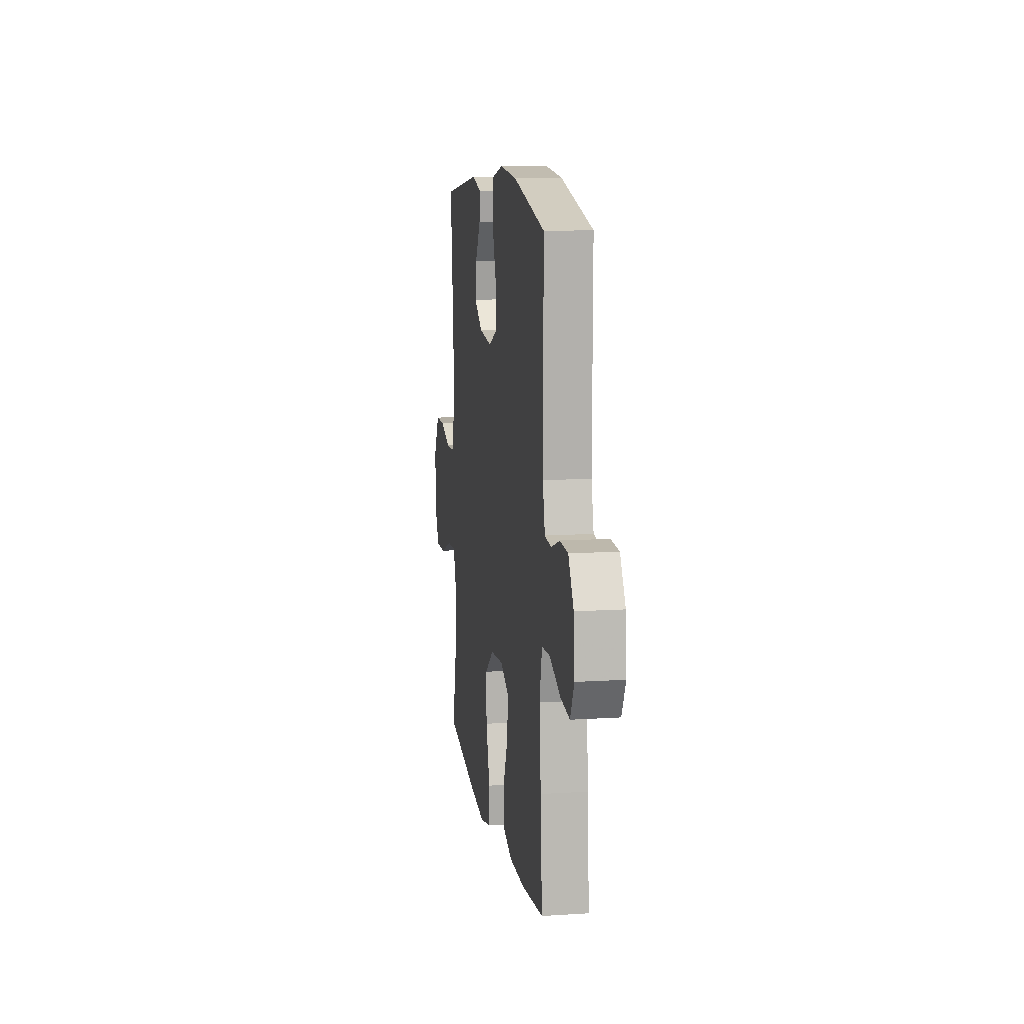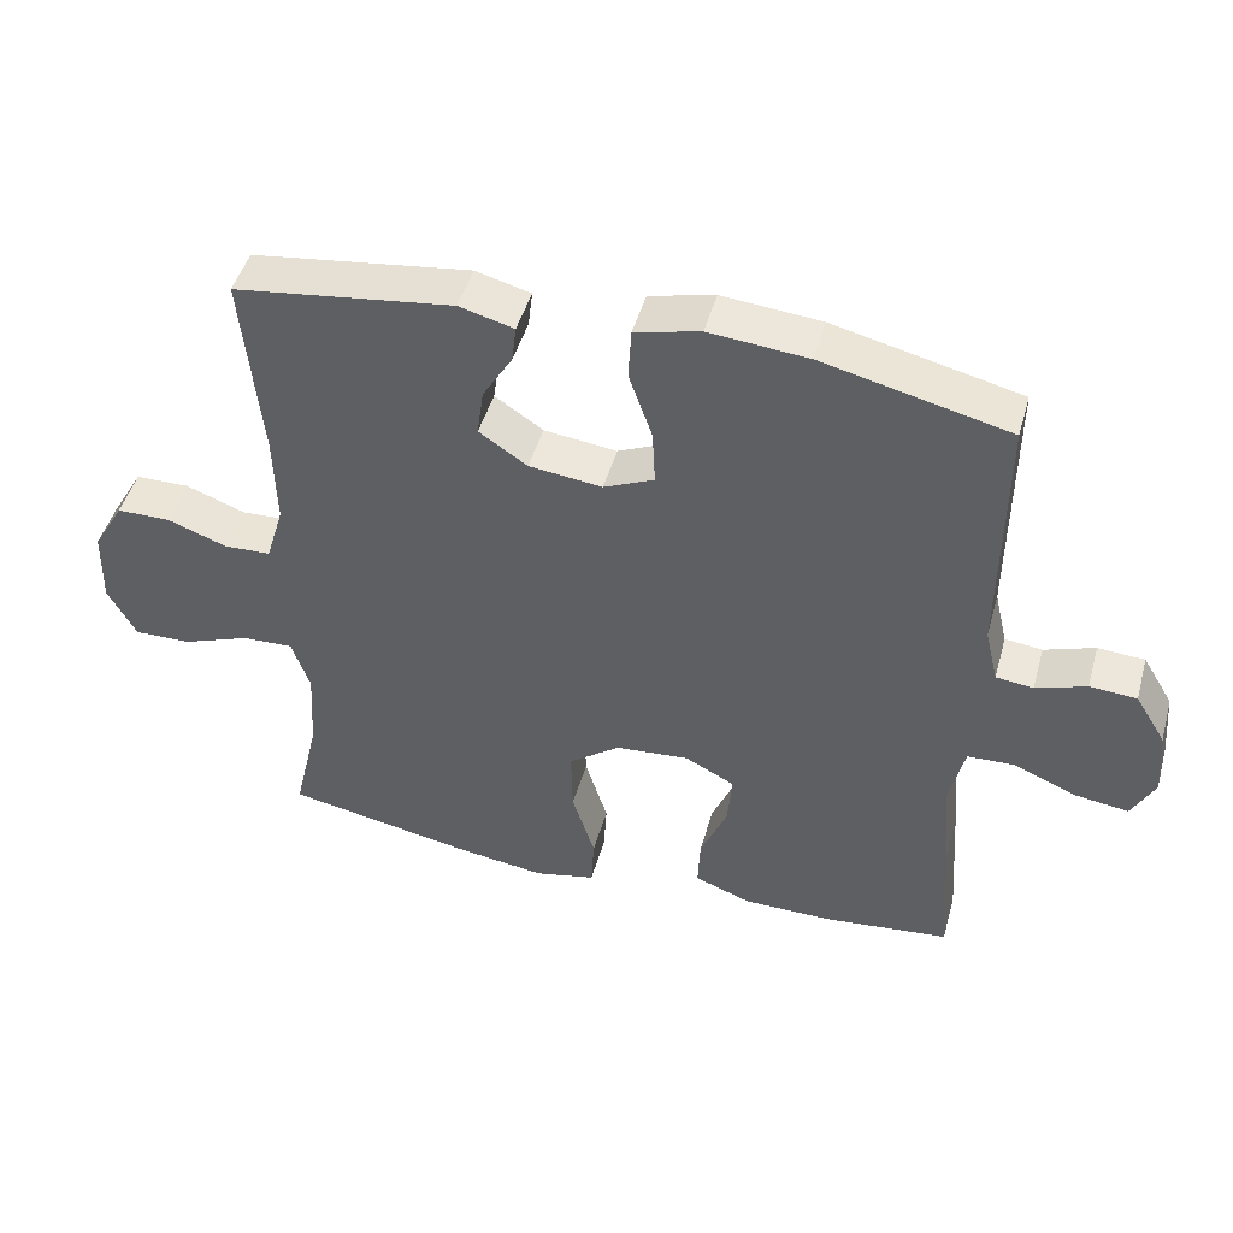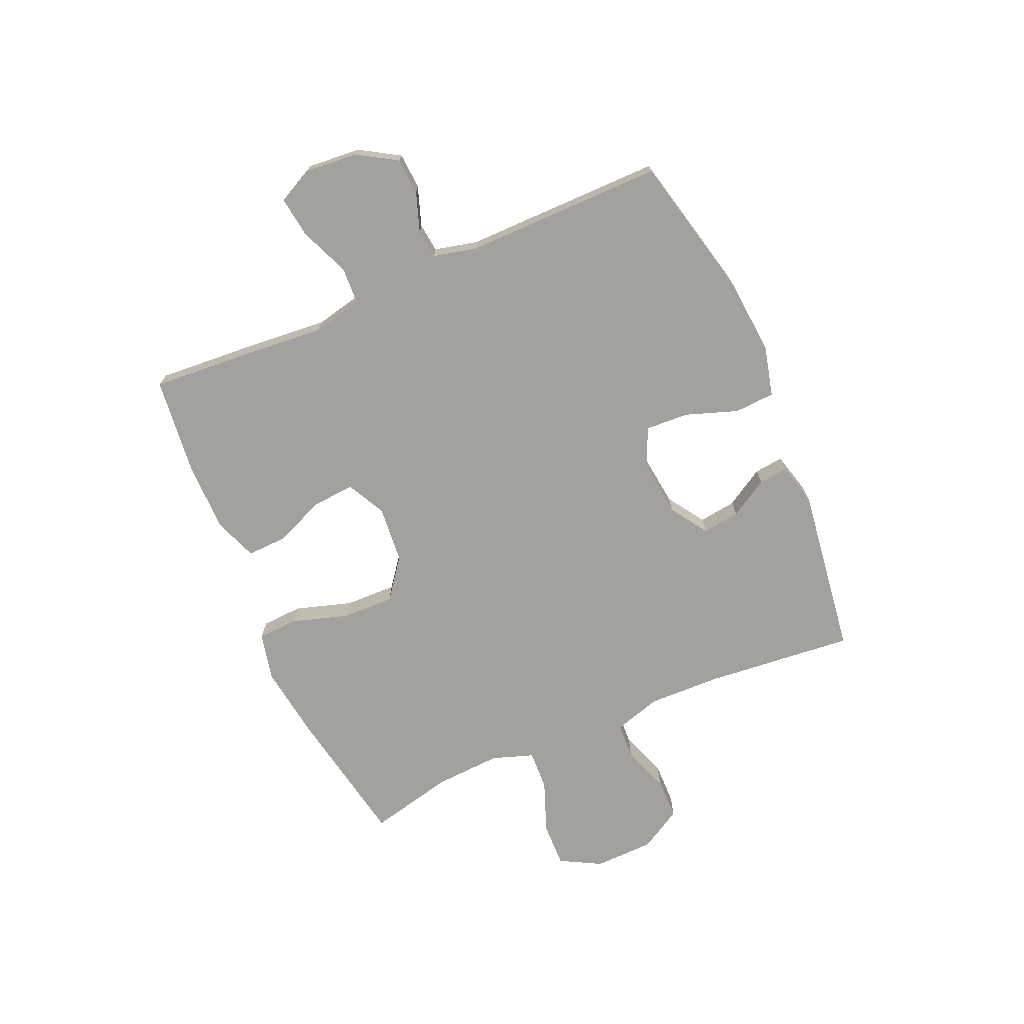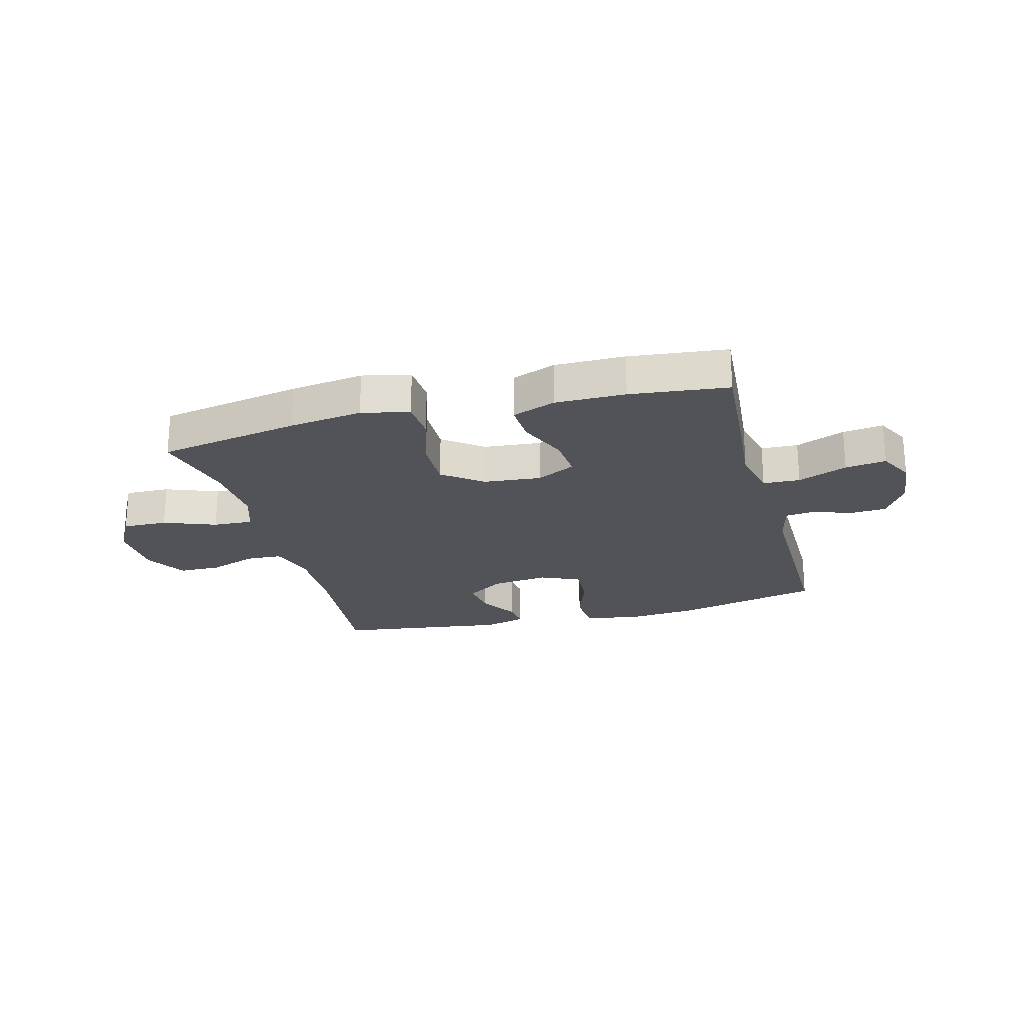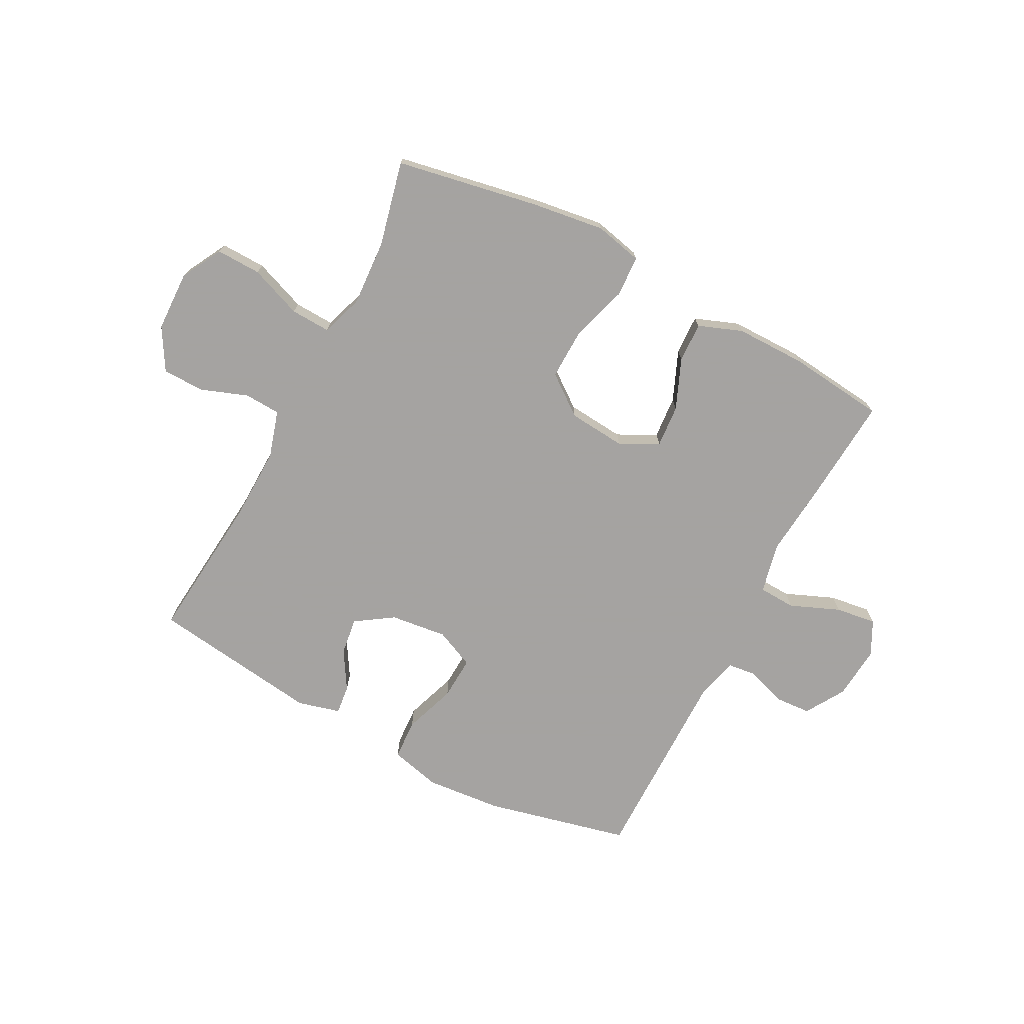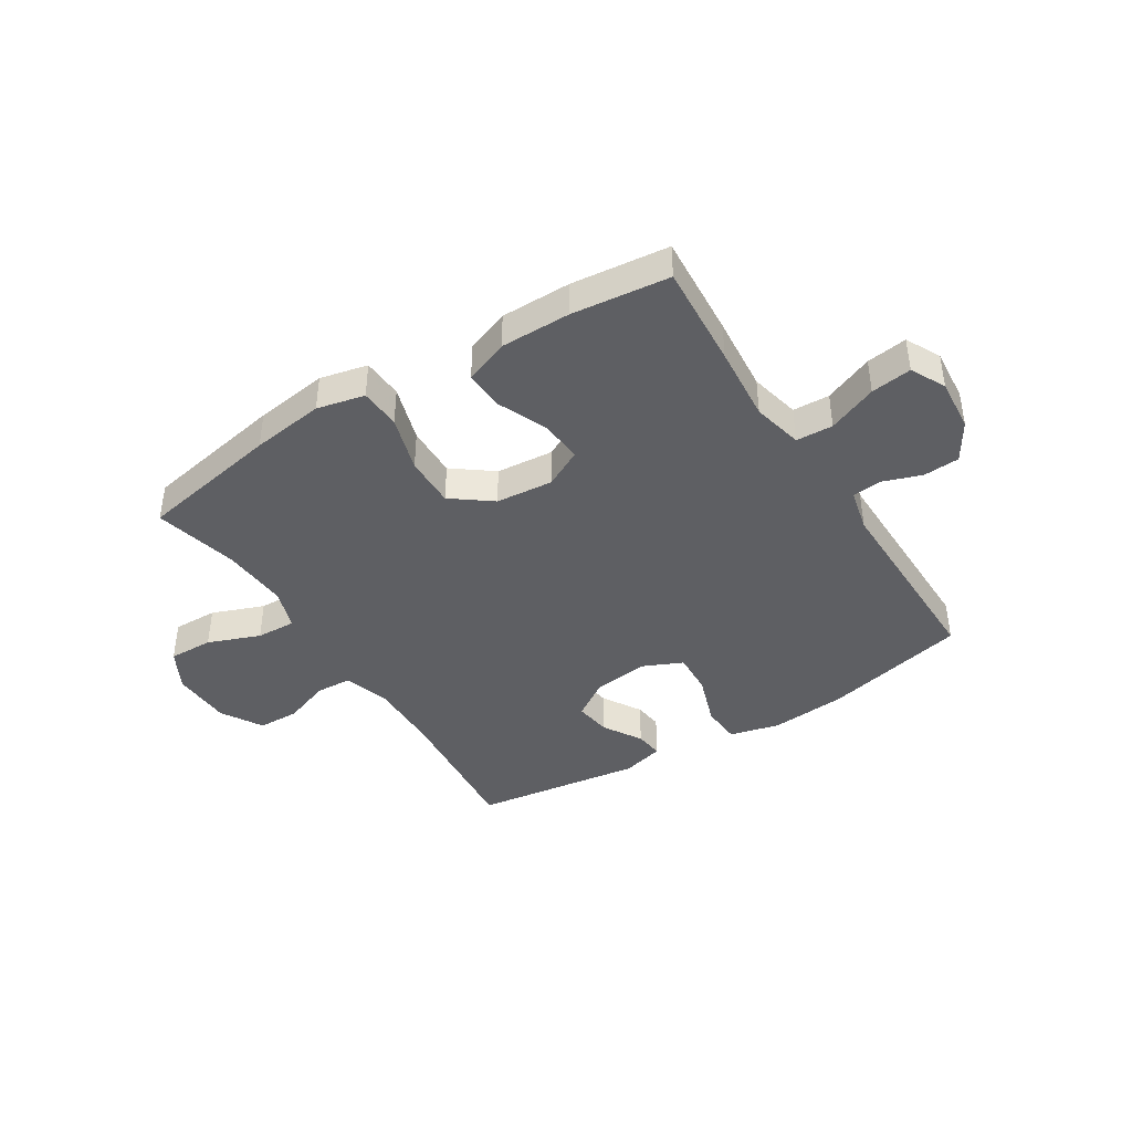
<metadata>
{"format":"obj","ext":"obj","renderer":"f3d","projection":"perspective","resolution":1024,"background":"white","views":[{"elev":11.3,"azim":-98.9,"up":"+Z"},{"elev":46.9,"azim":-164.4,"up":"+Z"},{"elev":-72.1,"azim":-66.5,"up":"+Y"},{"elev":-22.5,"azim":-165.1,"up":"+Y"},{"elev":-73.1,"azim":152.3,"up":"+Y"},{"elev":-41.3,"azim":-147.8,"up":"+Y"}]}
</metadata>
<code>
v -0.5 0.07 -0.5
v -0.487 0.07 -0.317
v -0.475 0.07 -0.182
v -0.495 0.07 -0.093
v -0.56 0.07 -0.09
v -0.647 0.07 -0.126
v -0.719 0.07 -0.136
v -0.75 0.07 -0.075
v -0.742 0.07 0.019
v -0.7 0.07 0.088
v -0.636 0.07 0.092
v -0.567 0.07 0.068
v -0.516 0.07 0.074
v -0.498 0.07 0.15
v -0.5 0.07 0.5
v -0.246 0.07 0.56
v -0.111 0.07 0.572
v -0.022 0.07 0.55
v -0.018 0.07 0.479
v -0.05 0.07 0.387
v -0.054 0.07 0.311
v 0.015 0.07 0.28
v 0.115 0.07 0.292
v 0.181 0.07 0.336
v 0.172 0.07 0.402
v 0.131 0.07 0.47
v 0.125 0.07 0.521
v 0.2 0.07 0.541
v 0.5 0.07 0.5
v 0.475 0.07 0.236
v 0.472 0.07 0.109
v 0.497 0.07 0.026
v 0.561 0.07 0.023
v 0.643 0.07 0.053
v 0.717 0.07 0.052
v 0.76 0.07 -0.022
v 0.763 0.07 -0.128
v 0.724 0.07 -0.2
v 0.645 0.07 -0.198
v 0.553 0.07 -0.163
v 0.483 0.07 -0.16
v 0.458 0.07 -0.233
v 0.465 0.07 -0.351
v 0.5 0.07 -0.5
v 0.249 0.07 -0.547
v 0.12 0.07 -0.565
v 0.036 0.07 -0.546
v 0.032 0.07 -0.474
v 0.063 0.07 -0.374
v 0.065 0.07 -0.283
v -0.005 0.07 -0.23
v -0.106 0.07 -0.221
v -0.174 0.07 -0.256
v -0.168 0.07 -0.331
v -0.131 0.07 -0.419
v -0.128 0.07 -0.49
v -0.205 0.07 -0.519
v -0.328 0.07 -0.519
v -0.5 0 -0.5
v -0.487 0 -0.317
v -0.475 0 -0.182
v -0.495 0 -0.093
v -0.56 0 -0.09
v -0.647 0 -0.126
v -0.719 0 -0.136
v -0.75 0 -0.075
v -0.742 0 0.019
v -0.7 0 0.088
v -0.636 0 0.092
v -0.567 0 0.068
v -0.516 0 0.074
v -0.498 0 0.15
v -0.5 0 0.5
v -0.246 0 0.56
v -0.111 0 0.572
v -0.022 0 0.55
v -0.018 0 0.479
v -0.05 0 0.387
v -0.054 0 0.311
v 0.015 0 0.28
v 0.115 0 0.292
v 0.181 0 0.336
v 0.172 0 0.402
v 0.131 0 0.47
v 0.125 0 0.521
v 0.2 0 0.541
v 0.5 0 0.5
v 0.475 0 0.236
v 0.472 0 0.109
v 0.497 0 0.026
v 0.561 0 0.023
v 0.643 0 0.053
v 0.717 0 0.052
v 0.76 0 -0.022
v 0.763 0 -0.128
v 0.724 0 -0.2
v 0.645 0 -0.198
v 0.553 0 -0.163
v 0.483 0 -0.16
v 0.458 0 -0.233
v 0.465 0 -0.351
v 0.5 0 -0.5
v 0.249 0 -0.547
v 0.12 0 -0.565
v 0.036 0 -0.546
v 0.032 0 -0.474
v 0.063 0 -0.374
v 0.065 0 -0.283
v -0.005 0 -0.23
v -0.106 0 -0.221
v -0.174 0 -0.256
v -0.168 0 -0.331
v -0.131 0 -0.419
v -0.128 0 -0.49
v -0.205 0 -0.519
v -0.328 0 -0.519
f 54 55 56 57
f 53 54 57 58
f 46 47 48 49
f 46 49 50
f 43 44 45 46
f 42 43 46 50
f 41 42 50 51
f 37 38 39 40
f 37 40 41
f 36 37 41
f 33 34 35 36
f 32 33 36 41
f 31 32 41 51
f 27 28 29 30
f 25 26 27 30
f 24 25 30 31
f 23 24 31 51
f 17 18 19 20
f 17 20 21
f 14 15 16 17
f 13 14 17 21
f 9 10 11 12
f 9 12 13
f 8 9 13
f 5 6 7 8
f 4 5 8 13
f 3 4 13 21
f 53 58 1 2
f 52 53 2 3
f 22 23 51 52
f 3 21 22 52
f 115 114 113 112
f 116 115 112 111
f 107 106 105 104
f 108 107 104
f 104 103 102 101
f 108 104 101 100
f 109 108 100 99
f 98 97 96 95
f 99 98 95
f 99 95 94
f 94 93 92 91
f 99 94 91 90
f 109 99 90 89
f 88 87 86 85
f 88 85 84 83
f 89 88 83 82
f 109 89 82 81
f 78 77 76 75
f 79 78 75
f 75 74 73 72
f 79 75 72 71
f 70 69 68 67
f 71 70 67
f 71 67 66
f 66 65 64 63
f 71 66 63 62
f 79 71 62 61
f 60 59 116 111
f 61 60 111 110
f 110 109 81 80
f 110 80 79 61
f 1 59 60 2
f 2 60 61 3
f 3 61 62 4
f 4 62 63 5
f 5 63 64 6
f 6 64 65 7
f 7 65 66 8
f 8 66 67 9
f 9 67 68 10
f 10 68 69 11
f 11 69 70 12
f 12 70 71 13
f 13 71 72 14
f 14 72 73 15
f 15 73 74 16
f 16 74 75 17
f 17 75 76 18
f 18 76 77 19
f 19 77 78 20
f 20 78 79 21
f 21 79 80 22
f 22 80 81 23
f 23 81 82 24
f 24 82 83 25
f 25 83 84 26
f 26 84 85 27
f 27 85 86 28
f 28 86 87 29
f 29 87 88 30
f 30 88 89 31
f 31 89 90 32
f 32 90 91 33
f 33 91 92 34
f 34 92 93 35
f 35 93 94 36
f 36 94 95 37
f 37 95 96 38
f 38 96 97 39
f 39 97 98 40
f 40 98 99 41
f 41 99 100 42
f 42 100 101 43
f 43 101 102 44
f 44 102 103 45
f 45 103 104 46
f 46 104 105 47
f 47 105 106 48
f 48 106 107 49
f 49 107 108 50
f 50 108 109 51
f 51 109 110 52
f 52 110 111 53
f 53 111 112 54
f 54 112 113 55
f 55 113 114 56
f 56 114 115 57
f 57 115 116 58
f 58 116 59 1

</code>
